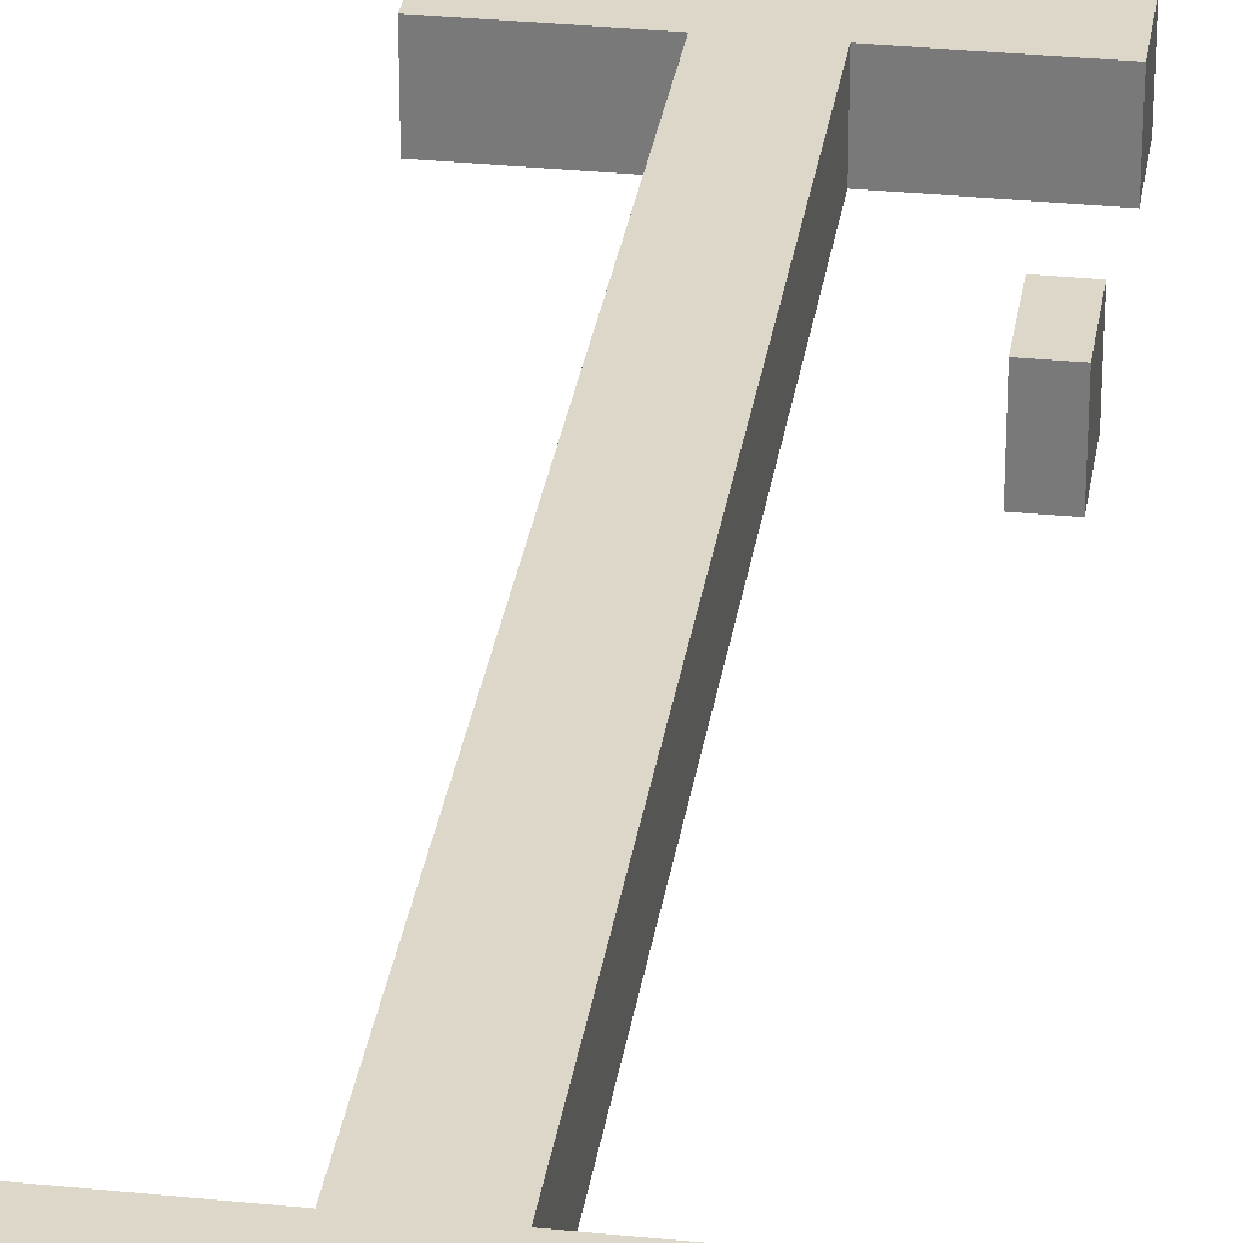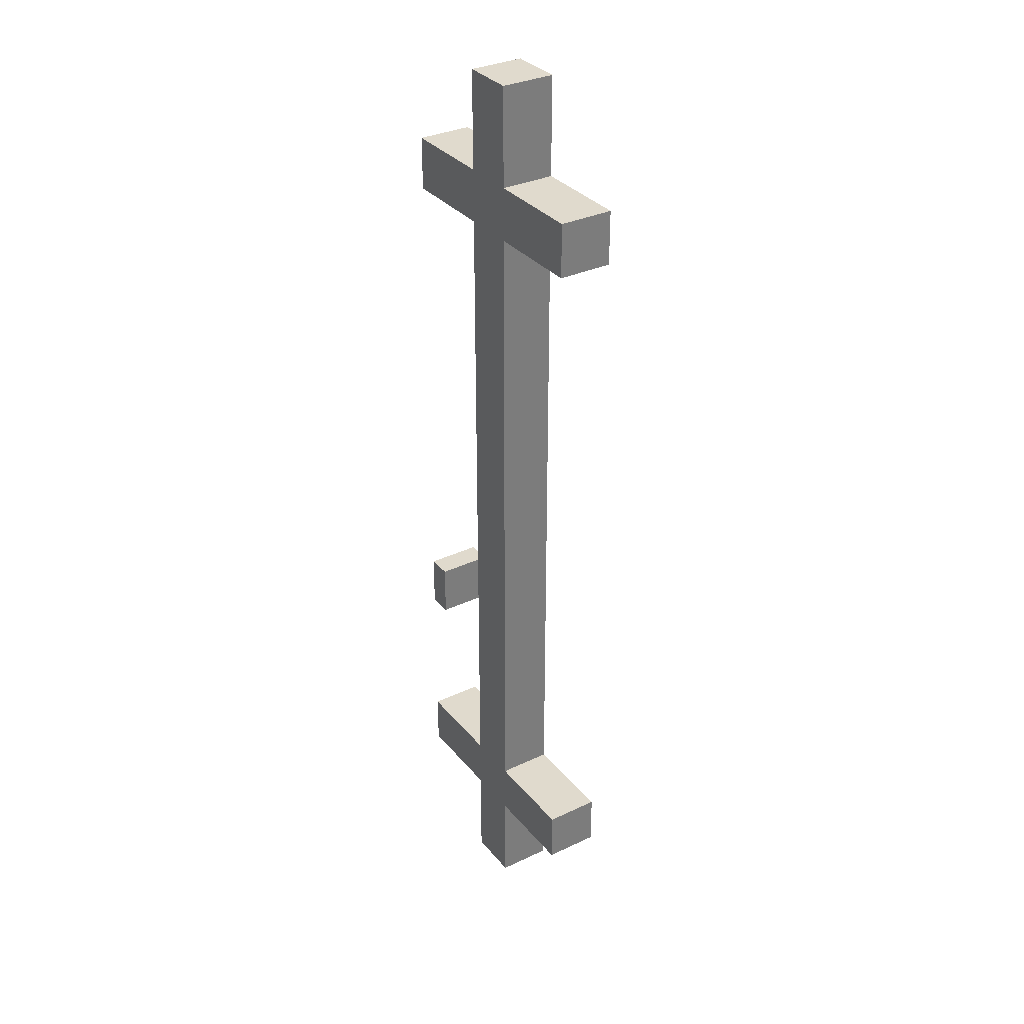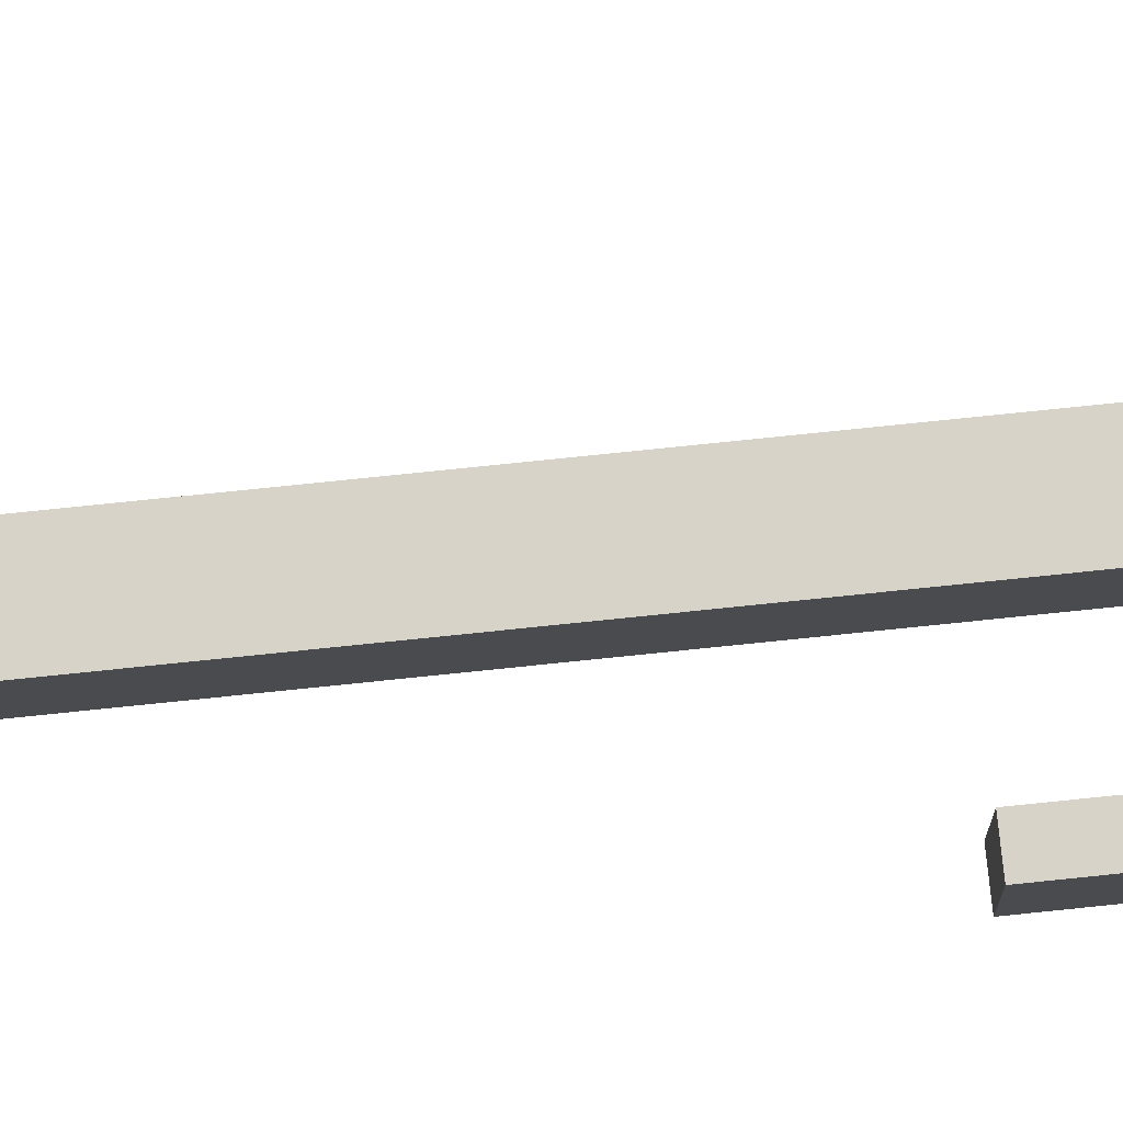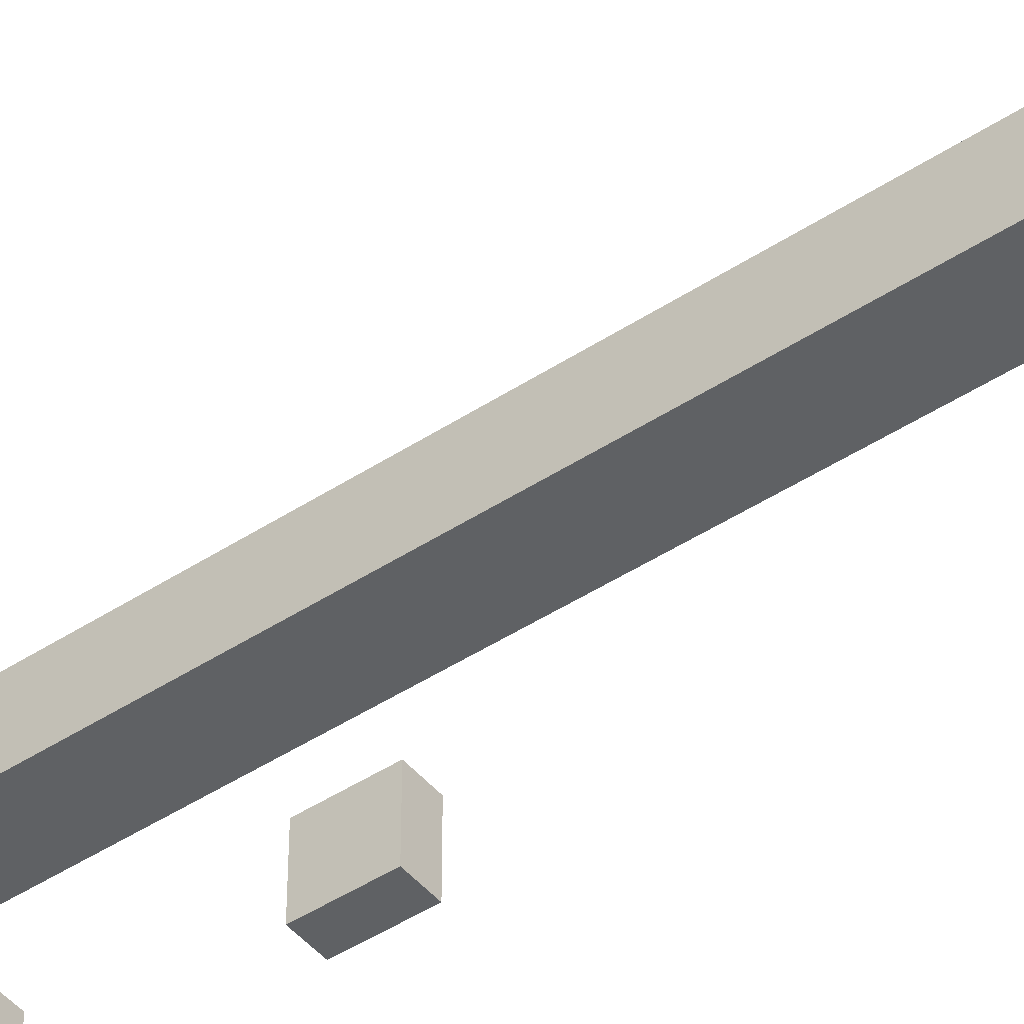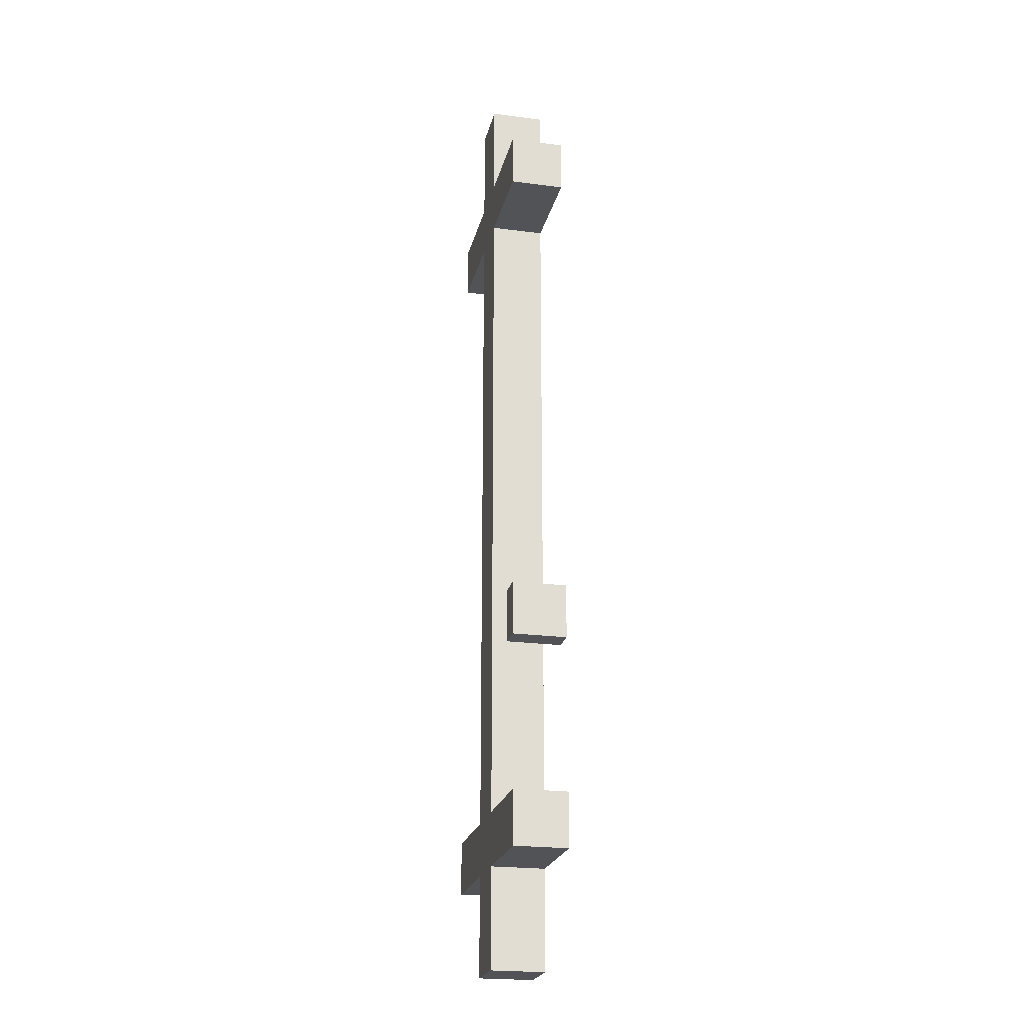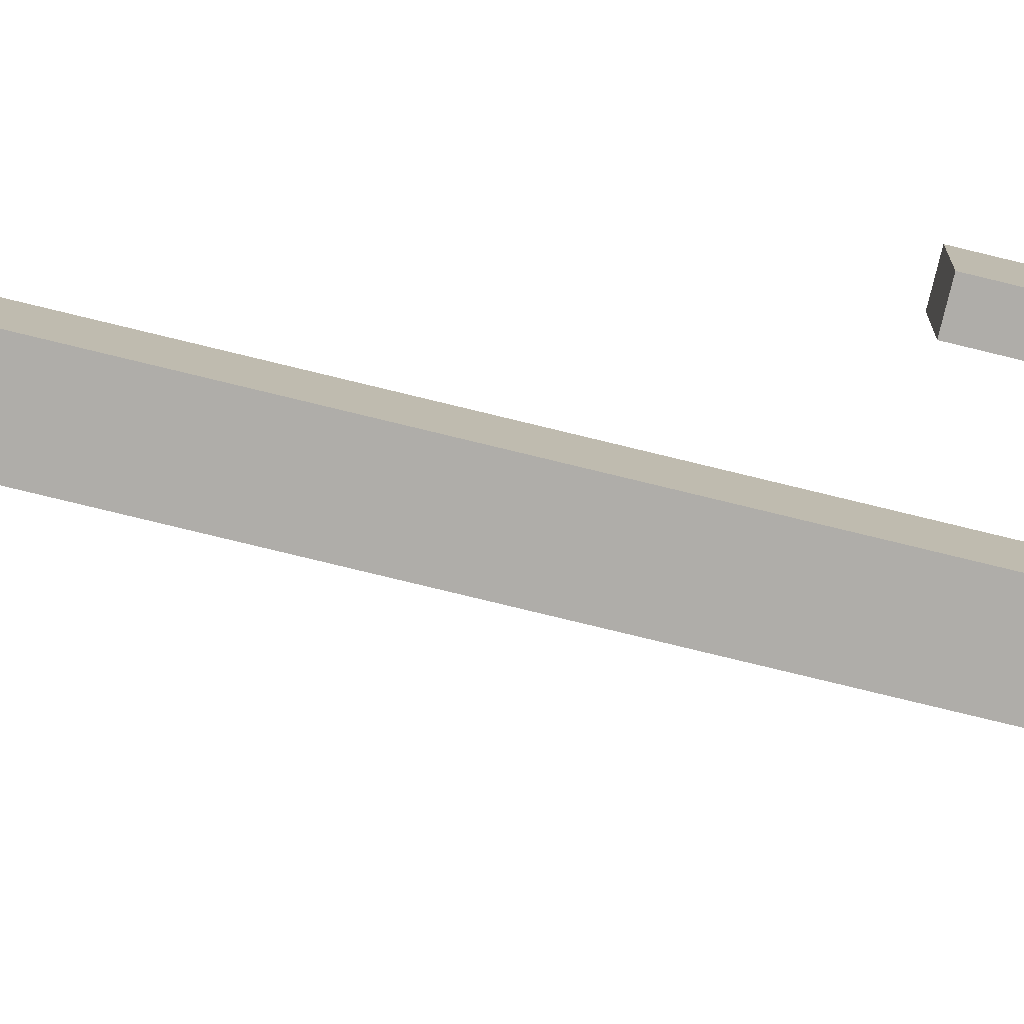
<metadata>
{"format":"obj","ext":"obj","renderer":"f3d","projection":"perspective","resolution":1024,"background":"white","views":[{"elev":30.9,"azim":-171.6,"up":"+Z"},{"elev":33.1,"azim":57.0,"up":"+Y"},{"elev":76.1,"azim":-95.9,"up":"+Z"},{"elev":-45.8,"azim":127.0,"up":"+Z"},{"elev":-22.5,"azim":-102.6,"up":"+Y"},{"elev":-77.4,"azim":-103.7,"up":"+Z"}]}
</metadata>
<code>
v -152.4 -472.4 101.6
v -152.4 -406.4 101.6
v -152.4 -406.4 167.6
v -152.4 -472.4 101.6
v -152.4 -406.4 167.6
v -152.4 -472.4 167.6
v 152.4 -472.4 101.6
v 152.4 -472.4 167.6
v 152.4 -406.4 167.6
v 152.4 -472.4 101.6
v 152.4 -406.4 167.6
v 152.4 -406.4 101.6
v 152.4 -472.4 101.6
v -152.4 -472.4 101.6
v -152.4 -472.4 167.6
v 152.4 -472.4 101.6
v -152.4 -472.4 167.6
v 152.4 -472.4 167.6
v -152.4 -406.4 101.6
v 152.4 -406.4 101.6
v 152.4 -406.4 167.6
v -152.4 -406.4 101.6
v 152.4 -406.4 167.6
v -152.4 -406.4 167.6
v -152.4 -472.4 101.6
v 152.4 -472.4 101.6
v 152.4 -406.4 101.6
v -152.4 -472.4 101.6
v 152.4 -406.4 101.6
v -152.4 -406.4 101.6
v 152.4 -472.4 167.6
v -152.4 -472.4 167.6
v -152.4 -406.4 167.6
v 152.4 -472.4 167.6
v -152.4 -406.4 167.6
v 152.4 -406.4 167.6
v -152.4 -218.4 101.6
v -152.4 -152.4 101.6
v -152.4 -152.4 167.6
v -152.4 -218.4 101.6
v -152.4 -152.4 167.6
v -152.4 -218.4 167.6
v -121.9 -218.4 101.6
v -121.9 -218.4 167.6
v -121.9 -152.4 167.6
v -121.9 -218.4 101.6
v -121.9 -152.4 167.6
v -121.9 -152.4 101.6
v -121.9 -218.4 101.6
v -152.4 -218.4 101.6
v -152.4 -218.4 167.6
v -121.9 -218.4 101.6
v -152.4 -218.4 167.6
v -121.9 -218.4 167.6
v -152.4 -152.4 101.6
v -121.9 -152.4 101.6
v -121.9 -152.4 167.6
v -152.4 -152.4 101.6
v -121.9 -152.4 167.6
v -152.4 -152.4 167.6
v -152.4 -218.4 101.6
v -121.9 -218.4 101.6
v -121.9 -152.4 101.6
v -152.4 -218.4 101.6
v -121.9 -152.4 101.6
v -152.4 -152.4 101.6
v -121.9 -218.4 167.6
v -152.4 -218.4 167.6
v -152.4 -152.4 167.6
v -121.9 -218.4 167.6
v -152.4 -152.4 167.6
v -121.9 -152.4 167.6
v -152.4 411.5 101.6
v -152.4 477.5 101.6
v -152.4 477.5 167.6
v -152.4 411.5 101.6
v -152.4 477.5 167.6
v -152.4 411.5 167.6
v 152.4 411.5 101.6
v 152.4 411.5 167.6
v 152.4 477.5 167.6
v 152.4 411.5 101.6
v 152.4 477.5 167.6
v 152.4 477.5 101.6
v 152.4 411.5 101.6
v -152.4 411.5 101.6
v -152.4 411.5 167.6
v 152.4 411.5 101.6
v -152.4 411.5 167.6
v 152.4 411.5 167.6
v -152.4 477.5 101.6
v 152.4 477.5 101.6
v 152.4 477.5 167.6
v -152.4 477.5 101.6
v 152.4 477.5 167.6
v -152.4 477.5 167.6
v -152.4 411.5 101.6
v 152.4 411.5 101.6
v 152.4 477.5 101.6
v -152.4 411.5 101.6
v 152.4 477.5 101.6
v -152.4 477.5 101.6
v 152.4 411.5 167.6
v -152.4 411.5 167.6
v -152.4 477.5 167.6
v 152.4 411.5 167.6
v -152.4 477.5 167.6
v 152.4 477.5 167.6
v -33.02 -594.4 101.6
v -33.02 599.4 101.6
v -33.02 599.4 167.6
v -33.02 -594.4 101.6
v -33.02 599.4 167.6
v -33.02 -594.4 167.6
v 33.02 -594.4 101.6
v 33.02 -594.4 167.6
v 33.02 599.4 167.6
v 33.02 -594.4 101.6
v 33.02 599.4 167.6
v 33.02 599.4 101.6
v -33.02 -594.4 101.6
v -33.02 -594.4 167.6
v 33.02 -594.4 167.6
v -33.02 -594.4 101.6
v 33.02 -594.4 167.6
v 33.02 -594.4 101.6
v -33.02 599.4 101.6
v 33.02 599.4 101.6
v 33.02 599.4 167.6
v -33.02 599.4 101.6
v 33.02 599.4 167.6
v -33.02 599.4 167.6
v -33.02 -594.4 101.6
v 33.02 -594.4 101.6
v 33.02 599.4 101.6
v -33.02 -594.4 101.6
v 33.02 599.4 101.6
v -33.02 599.4 101.6
v -33.02 -594.4 167.6
v -33.02 599.4 167.6
v 33.02 599.4 167.6
v -33.02 -594.4 167.6
v 33.02 599.4 167.6
v 33.02 -594.4 167.6
g global_invisible_bullet_clip_brick
f 3 2 1
f 6 5 4
f 9 8 7
f 12 11 10
f 15 14 13
f 18 17 16
f 21 20 19
f 24 23 22
f 27 26 25
f 30 29 28
f 33 32 31
f 36 35 34
f 39 38 37
f 42 41 40
f 45 44 43
f 48 47 46
f 51 50 49
f 54 53 52
f 57 56 55
f 60 59 58
f 63 62 61
f 66 65 64
f 69 68 67
f 72 71 70
f 75 74 73
f 78 77 76
f 81 80 79
f 84 83 82
f 87 86 85
f 90 89 88
f 93 92 91
f 96 95 94
f 99 98 97
f 102 101 100
f 105 104 103
f 108 107 106
f 111 110 109
f 114 113 112
f 117 116 115
f 120 119 118
f 123 122 121
f 126 125 124
f 129 128 127
f 132 131 130
f 135 134 133
f 138 137 136
f 141 140 139
f 144 143 142

</code>
